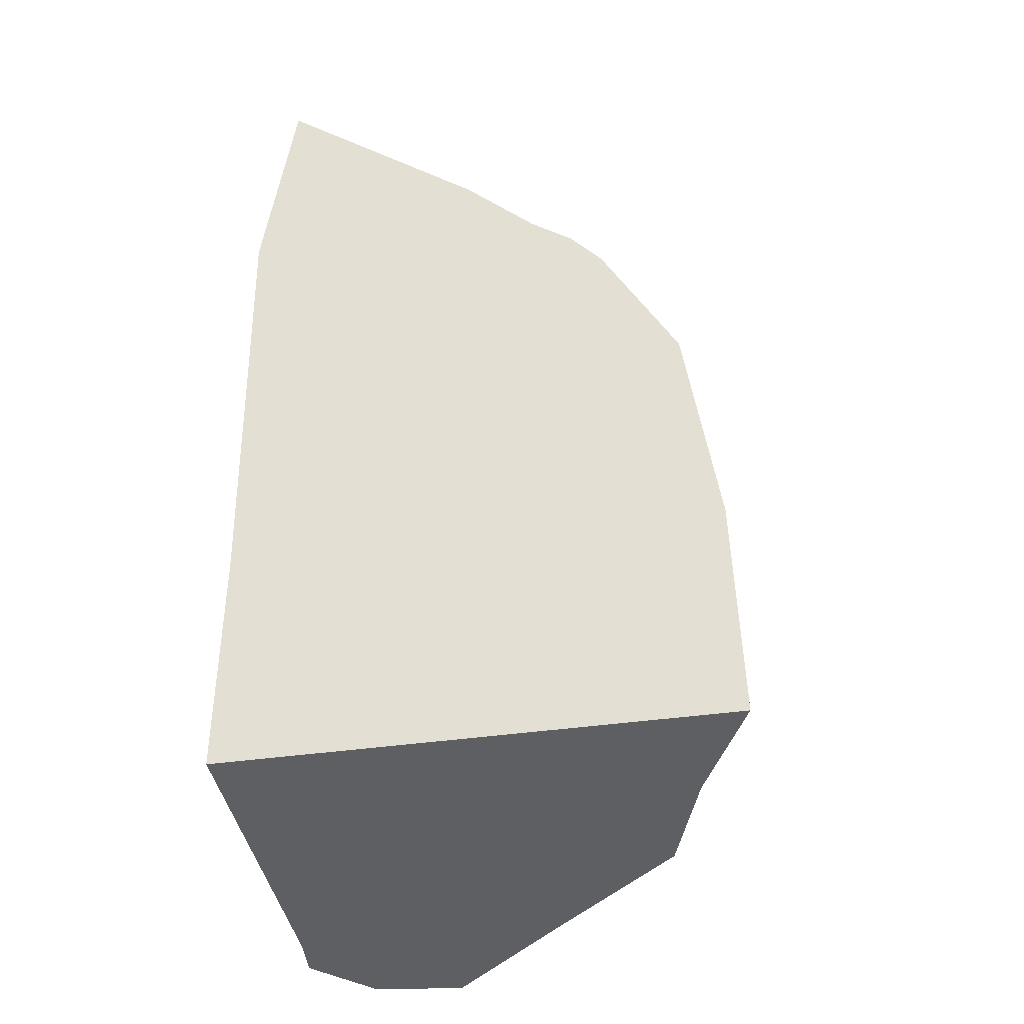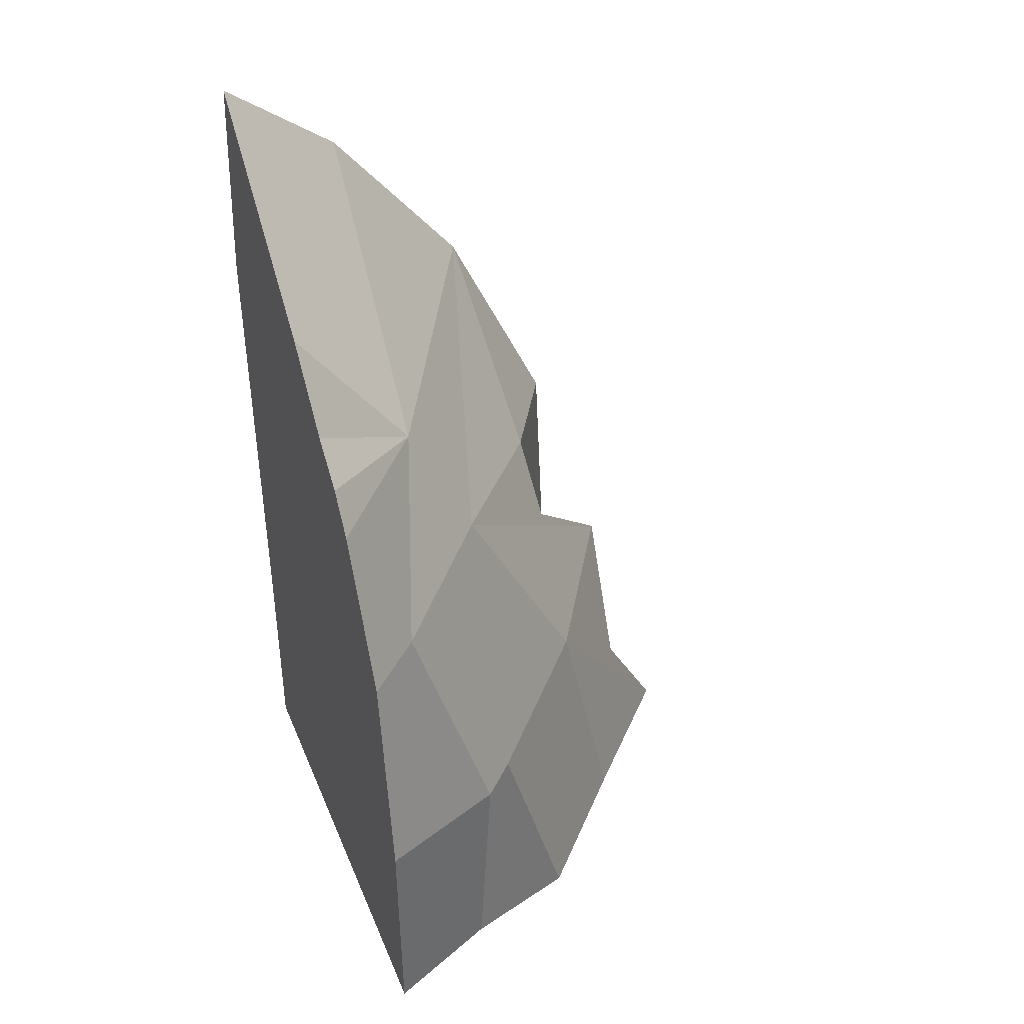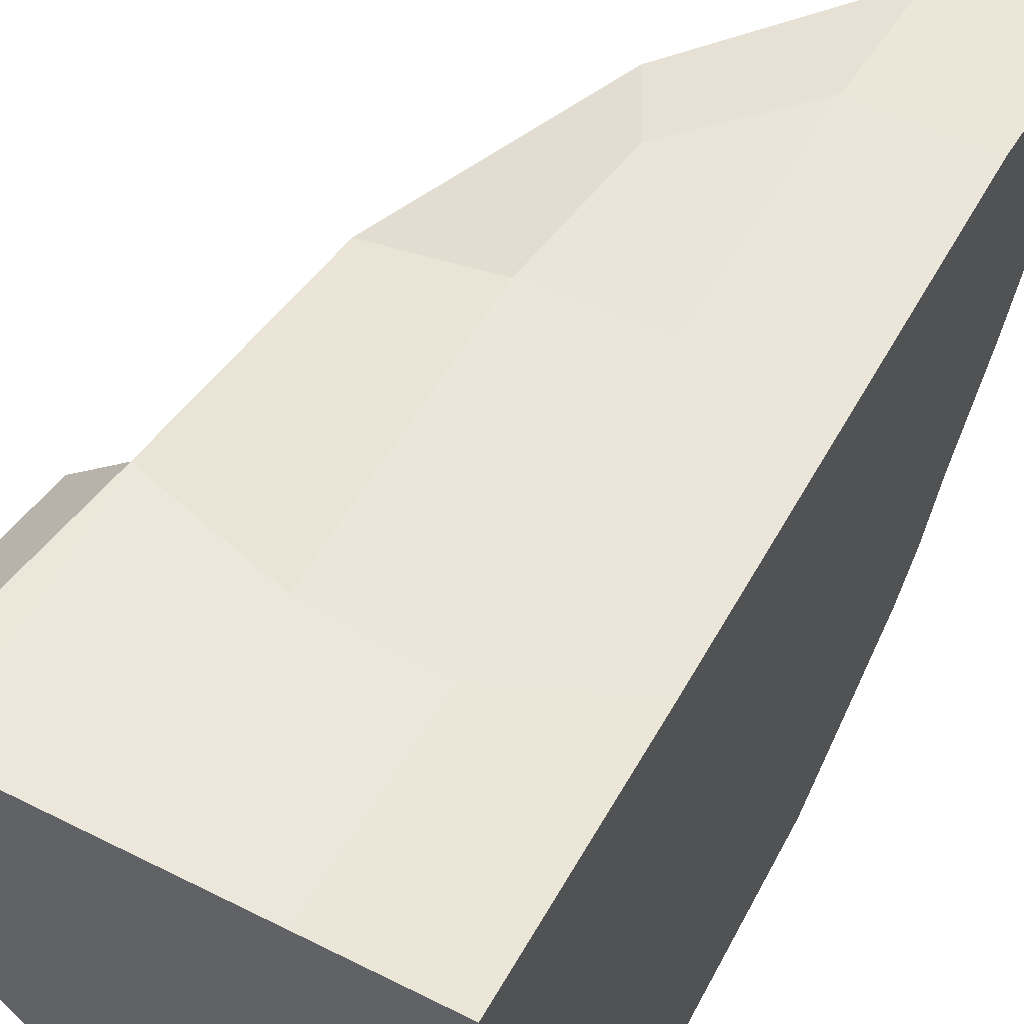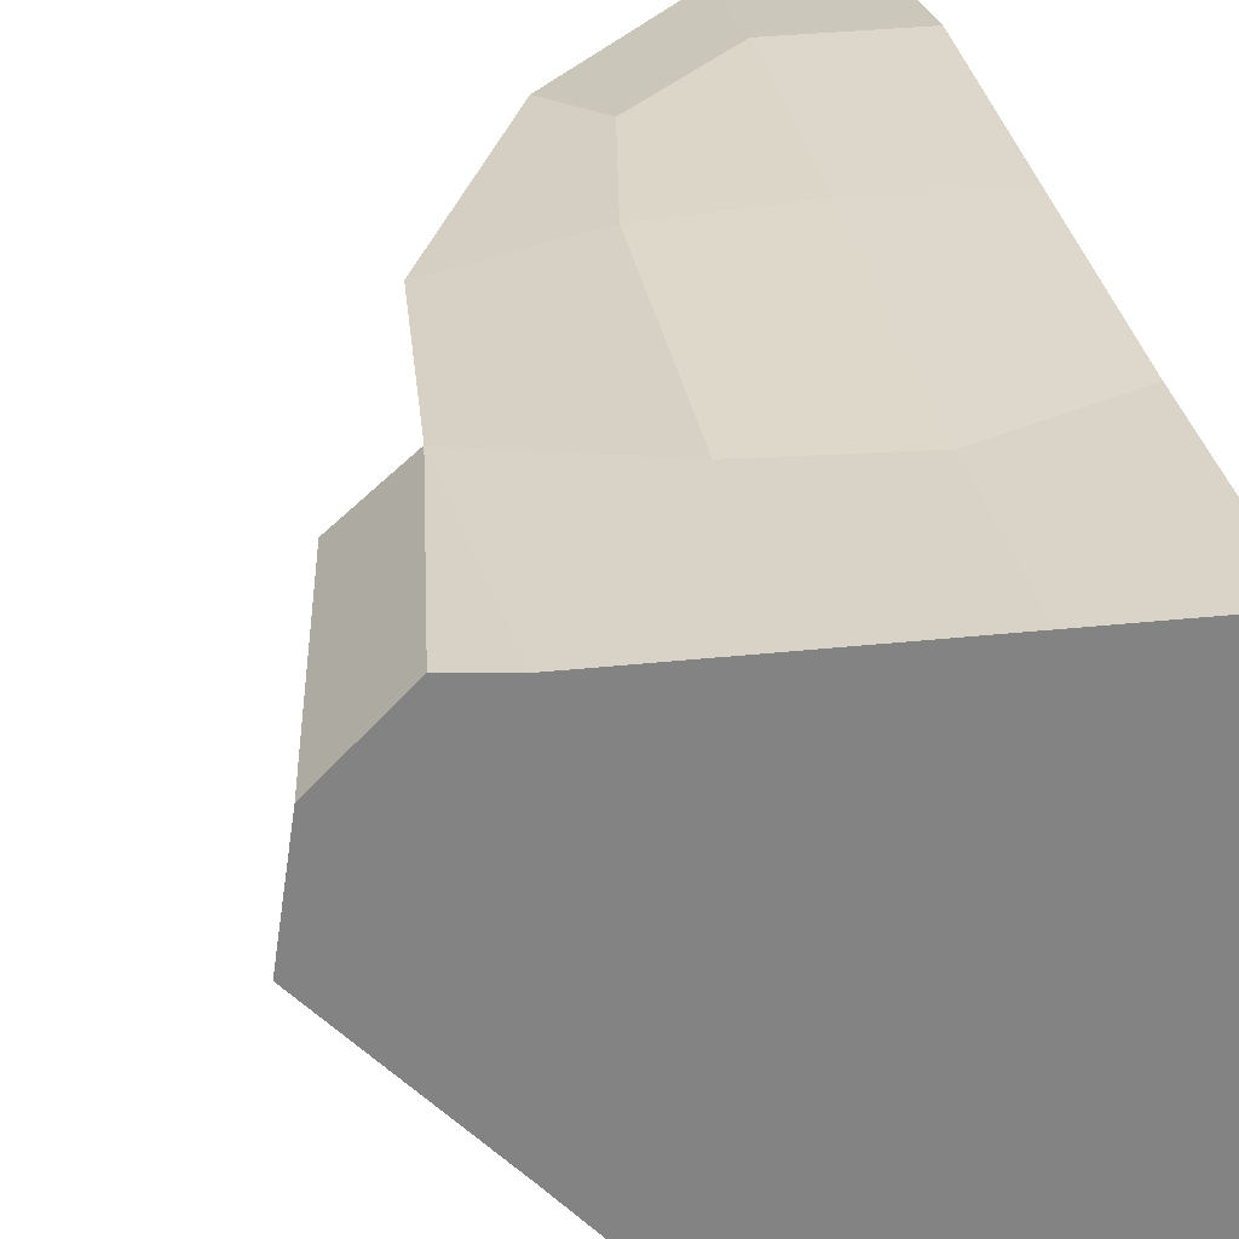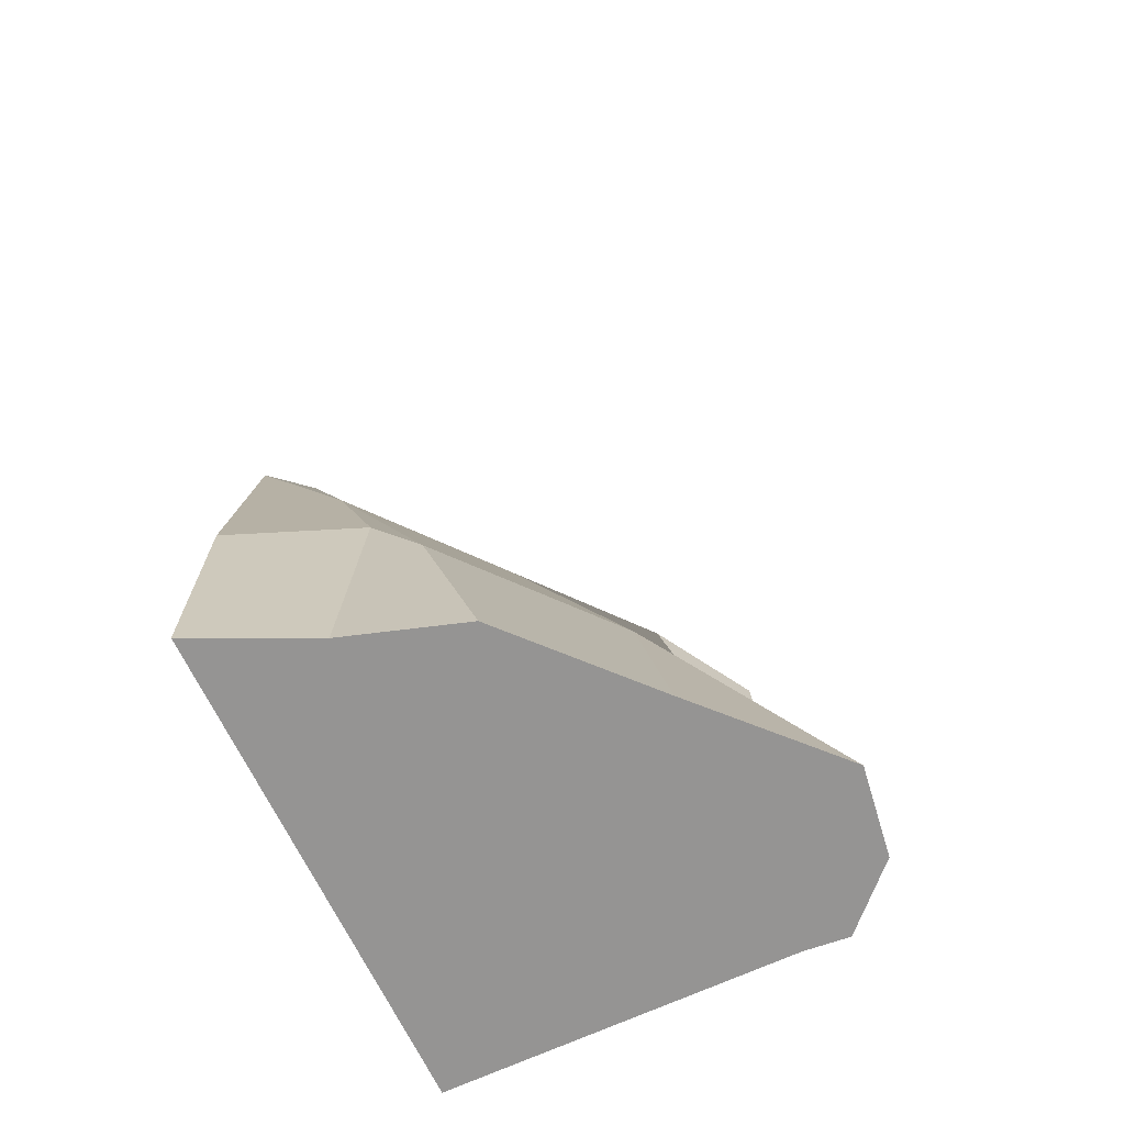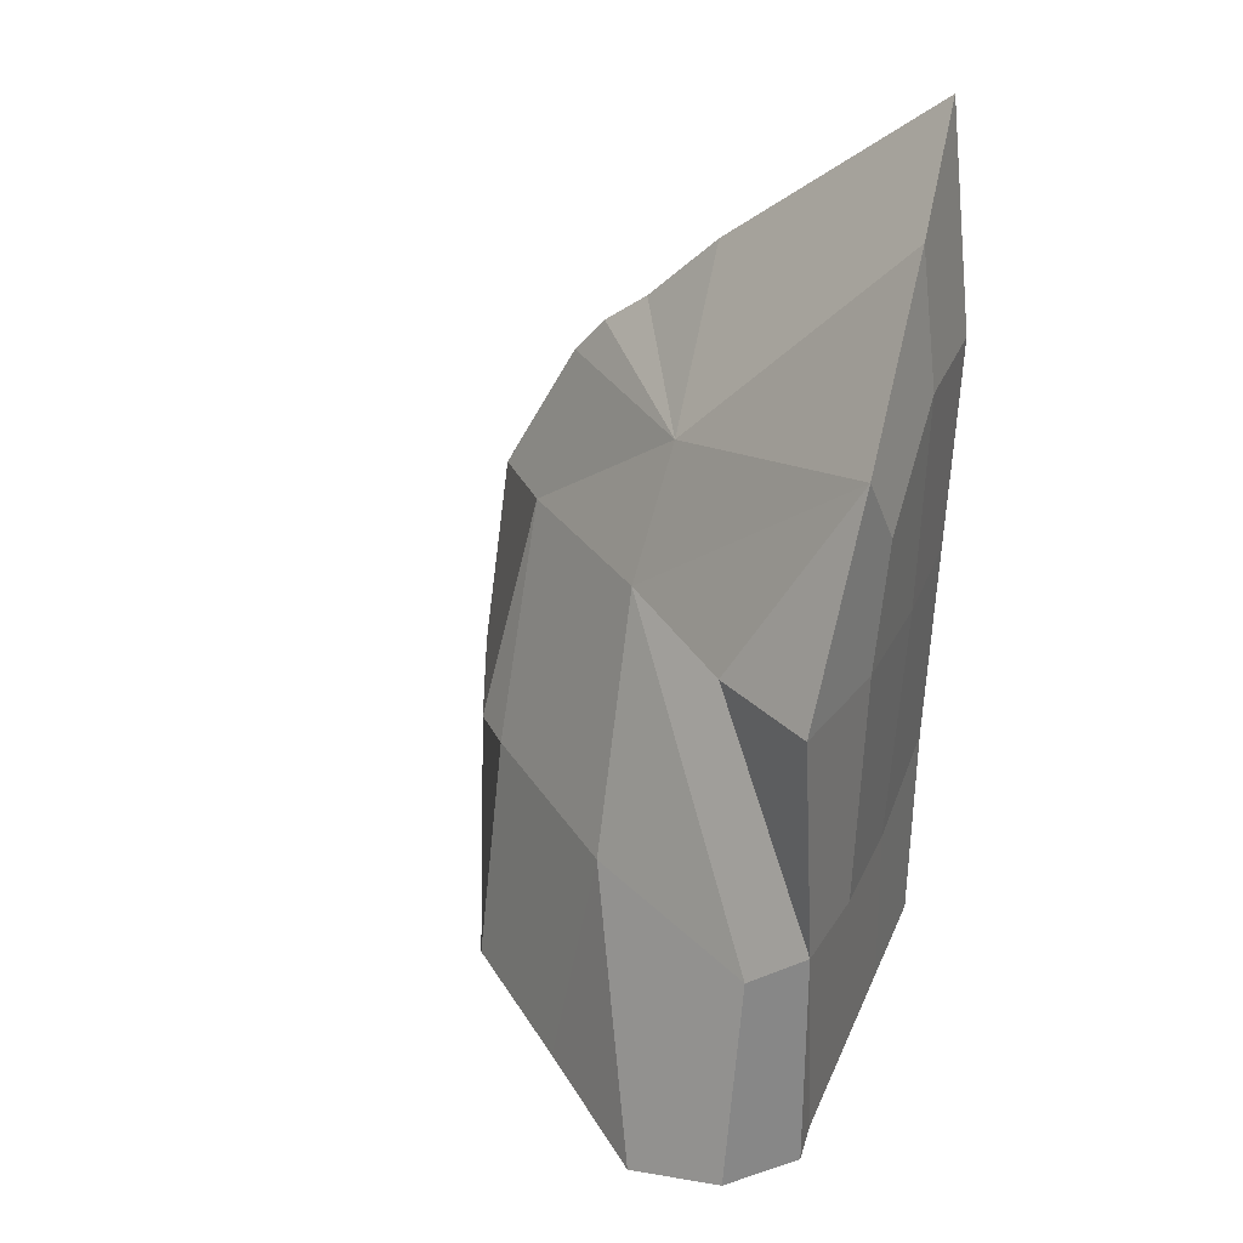
<metadata>
{"format":"obj","ext":"obj","renderer":"f3d","projection":"perspective","resolution":1024,"background":"white","views":[{"elev":-40.8,"azim":-80.1,"up":"+Z"},{"elev":40.4,"azim":-21.2,"up":"+Z"},{"elev":53.0,"azim":-151.5,"up":"+Y"},{"elev":29.3,"azim":170.6,"up":"+Y"},{"elev":-67.1,"azim":25.2,"up":"+Z"},{"elev":34.3,"azim":111.0,"up":"+Z"}]}
</metadata>
<code>
o Cube_Front_L_Cube.002
v 0 -0.5 1.5
v 0 -0.5 0.9996
v 0 -0.5637 0.9996
v 0 -0.5523 1.5
v 0.75 -0.08618 0.9996
v 0.8448 0.5093 0.9996
v 0.3569 -0.3616 1.5
v 0.5 -0.3645 0.9996
v 0.6548 -0.01532 1.5
v 0.25 -0 2.291
v 0 -0 2.625
v 0 -0.1545 2.47
v 0.25 0.49 1.399
v 0.25 0.5 0.9996
v 0 0.5 0.9996
v 0 0.5 1.5
v 0.25 0.5232 2.5
v 0.25 0.5157 2
v 0 0.5116 2
v 0 0.5238 2.5
v 0.5379 0.4831 2.454
v 0.4561 0.5128 2.292
v 0.787 0.4892 1.5
v 0.75 0.5 0.9996
v 0.5 0.5 0.9996
v 0.5 0.49 1.417
v 0.25 0.482 2.807
v 0 0.46 3
v 0.2814 -0.4386 1.5
v 0.25 -0.4458 0.9996
v 0.6195 0.2284 2
v 0.3875 -0.0405 2.01
v 1 0.1851 0.9996
v 0.8995 0.3912 1.5
v 0.25 -0.3073 0.9996
v 0.5 -0.1915 0.9996
v 0.5 -0 0.9996
v 0.25 -0 0.9996
v 0.9714 0.3812 0.9996
v 0 -0.144 2.295
v 0 -0.2697 2
v 0 -0.4841 2
v 0 -0.3183 2.313
v 0 0.5 2.5
v 0 0.5 2
v 0 -0 2
v 0 -0 2.5
v 0 -0 0.9996
v 0 -0 1.5
v 0 -0.2499 2.396
v 0.1234 -0.3616 2
v 0.75 0.4484 2
v 0.5 0.5016 2
f 1 2 3 4
f 36 5 8
f 7 8 5 9
f 10 11 12
f 13 14 15 16
f 17 18 19 20
f 23 24 25 26
f 27 28 11 10
f 29 30 8 7
f 31 21 32
f 34 32 9
f 35 36 8 30
f 40 41 42 43
f 44 45 46 47
f 28 44 47 11
f 27 17 20 28
f 20 19 45 44
f 12 40 43 50
f 11 47 40 12
f 47 46 41 40
f 24 6 39
f 6 23 34 39
f 23 6 24
f 15 14 38 48
f 14 25 37 38
f 2 35 30 3
f 48 38 35 2
f 38 37 36 35
f 31 23 52
f 23 31 32 34
f 39 34 9 33
f 43 42 51 10
f 21 27 10
f 4 3 30 29
f 52 23 26 53
f 32 21 10
f 21 22 17 27
f 42 4 29 51
f 22 53 18 17
f 18 13 16 19
f 53 26 13 18
f 26 25 14 13
f 51 7 9 32
f 21 31 52
f 10 12 50
f 51 29 7
f 39 5 24
f 21 52 53 22
f 37 5 36
f 41 1 4 42
f 46 49 1 41
f 49 48 2 1
f 10 51 32
f 50 43 10
f 28 20 44
f 45 16 49 46
f 19 16 45
f 16 15 48 49
f 33 9 5
f 33 5 39
f 25 24 5 37

</code>
